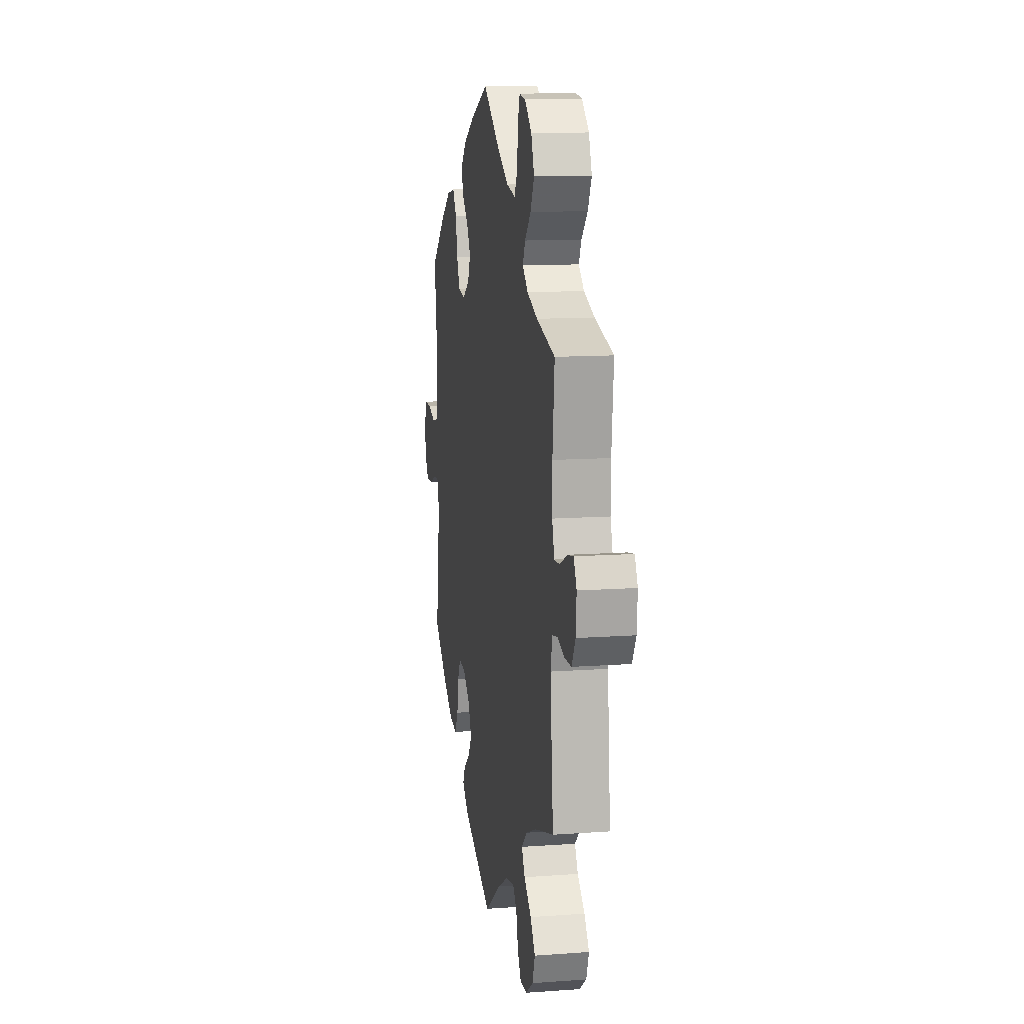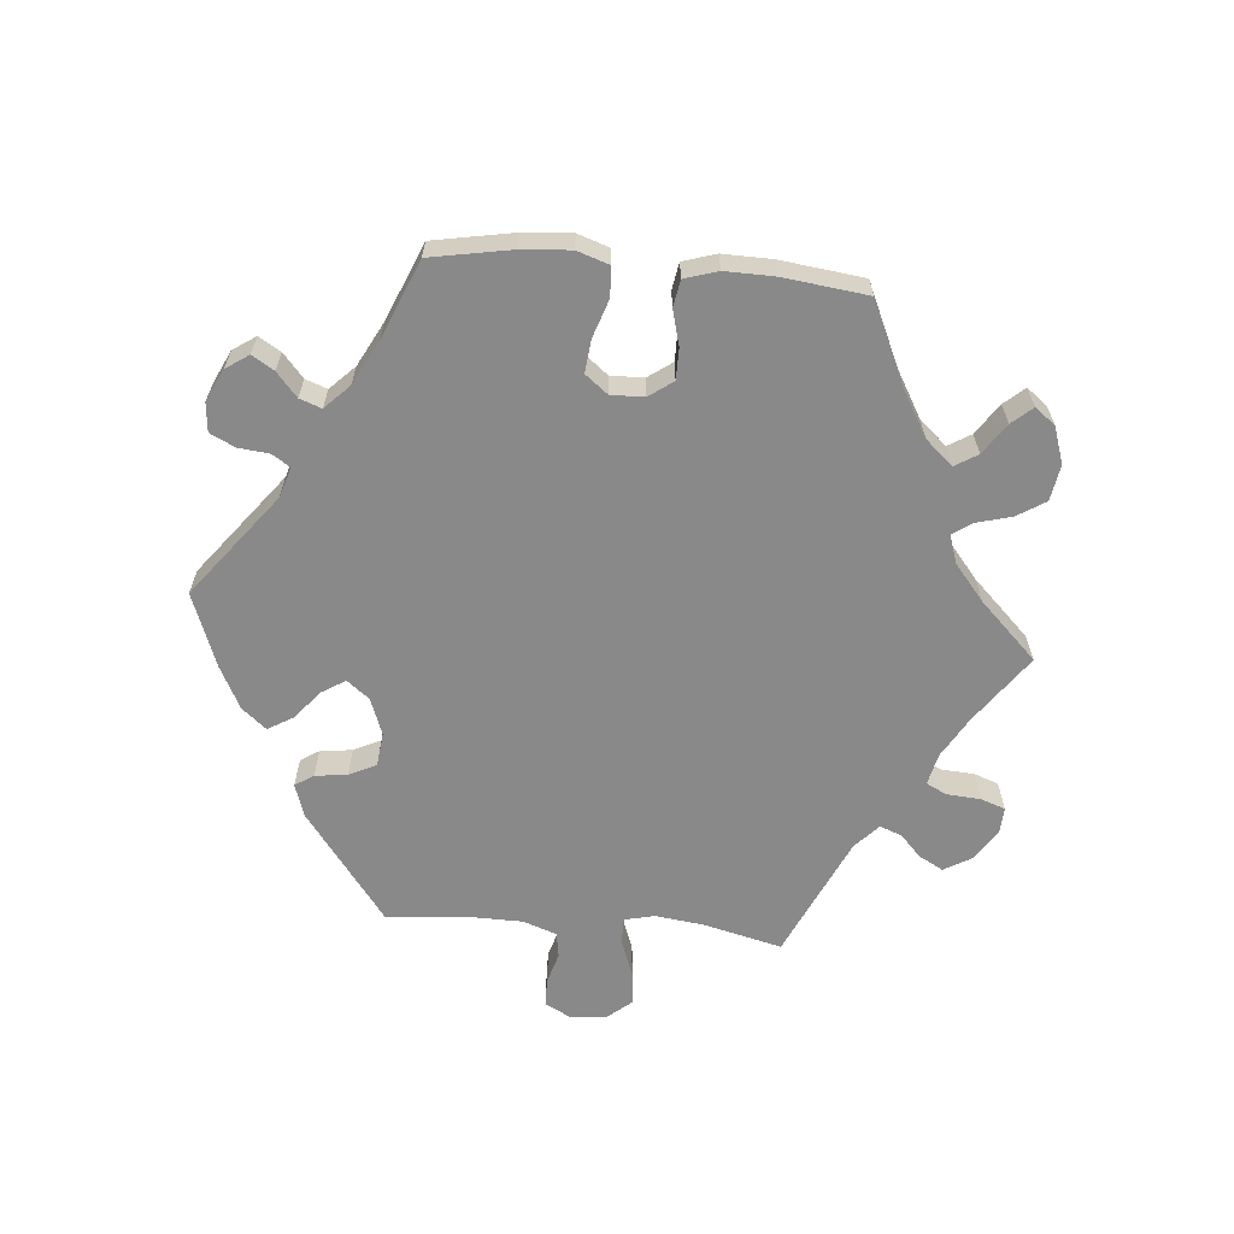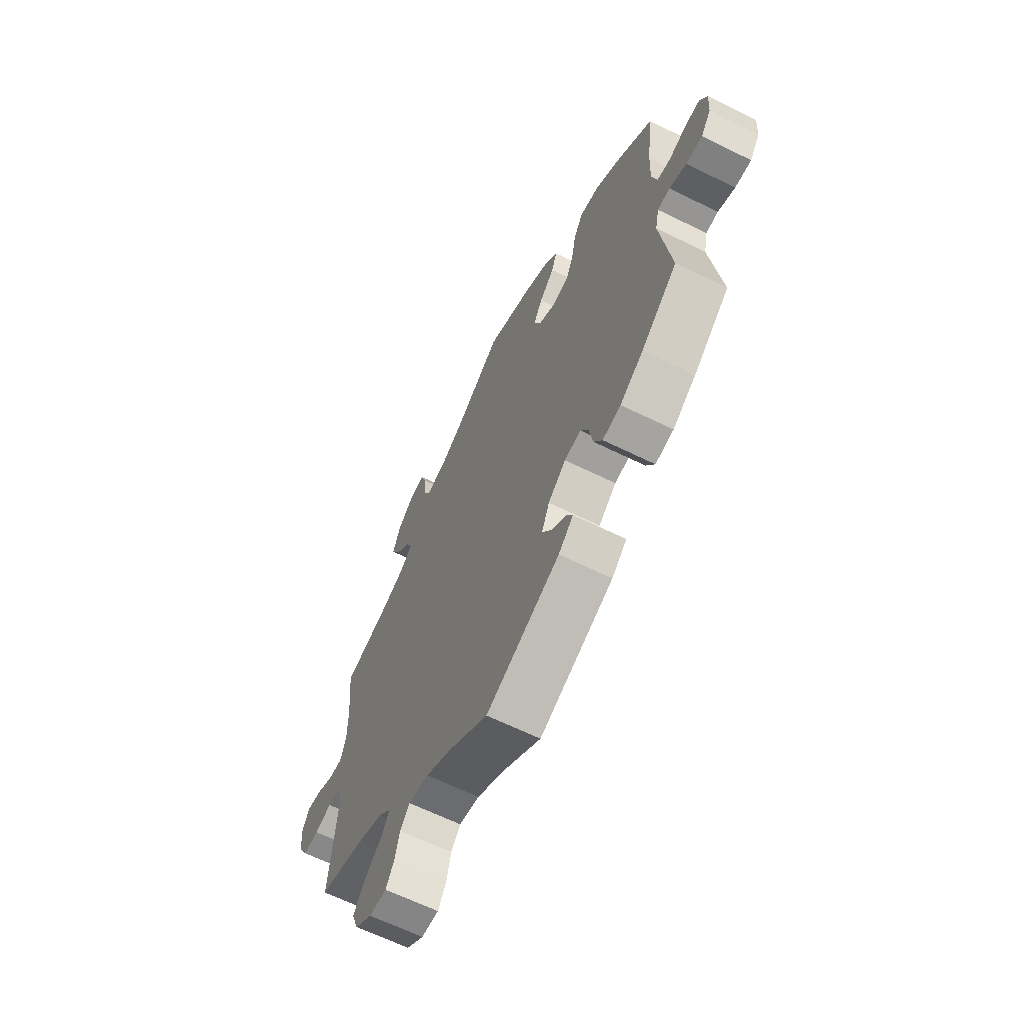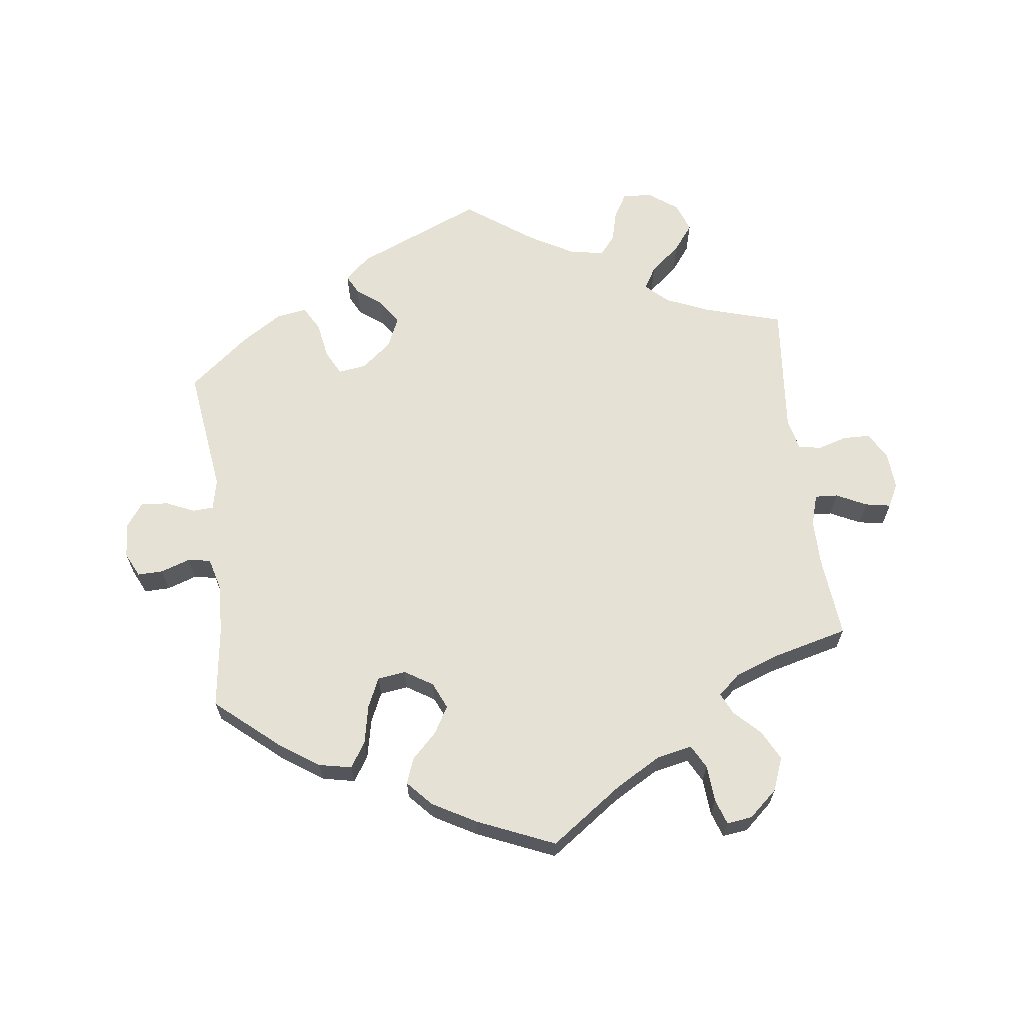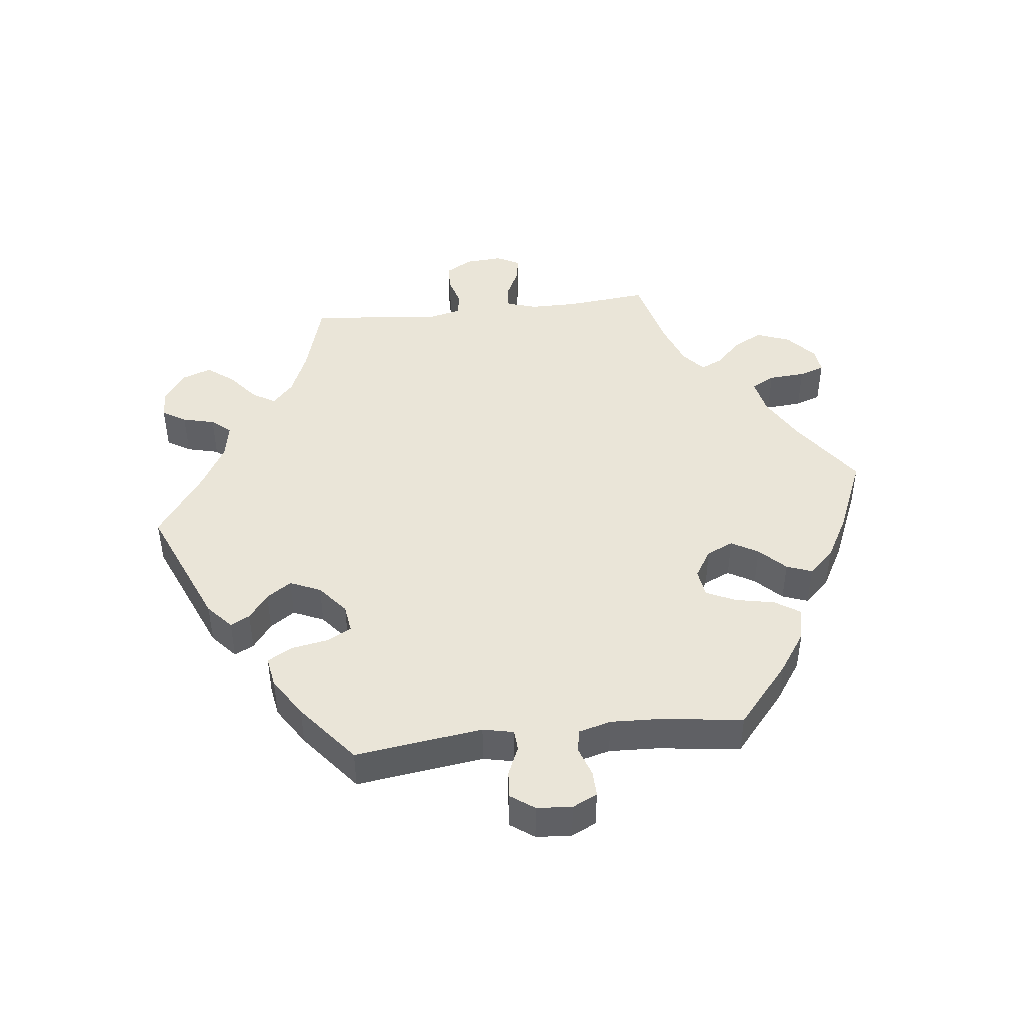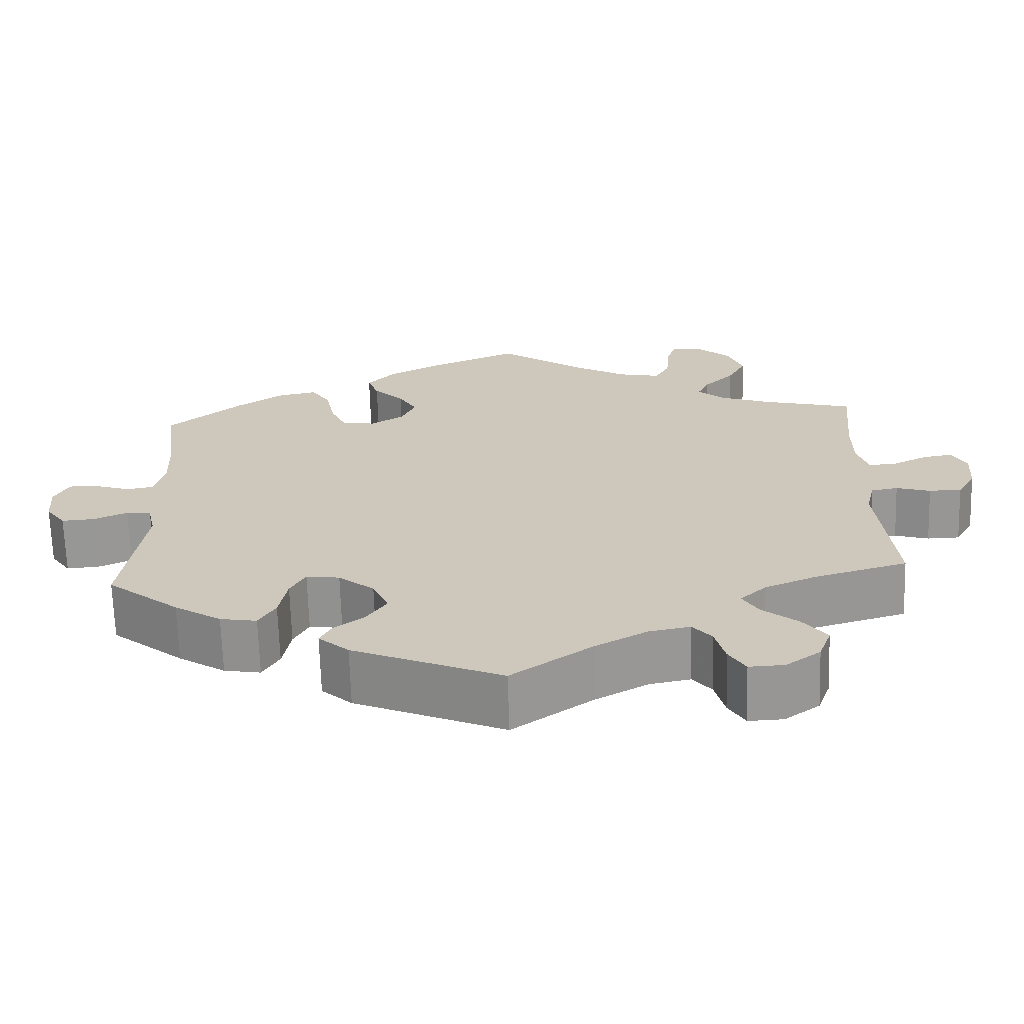
<metadata>
{"format":"obj","ext":"obj","renderer":"f3d","projection":"perspective","resolution":1024,"background":"white","views":[{"elev":12.2,"azim":80.3,"up":"+Z"},{"elev":-63.3,"azim":-35.1,"up":"+Y"},{"elev":-64.1,"azim":-116.4,"up":"+Z"},{"elev":64.9,"azim":-7.1,"up":"+Y"},{"elev":45.2,"azim":-96.5,"up":"+Y"},{"elev":-67.6,"azim":1.7,"up":"+Z"}]}
</metadata>
<code>
v -0.407 0.07 0.368
v -0.347 0.07 0.409
v -0.298 0.07 0.419
v -0.274 0.07 0.382
v -0.262 0.07 0.323
v -0.242 0.07 0.279
v -0.2 0.07 0.273
v -0.158 0.07 0.299
v -0.14 0.07 0.339
v -0.163 0.07 0.379
v -0.201 0.07 0.417
v -0.215 0.07 0.455
v -0.18 0.07 0.493
v -0.115 0.07 0.529
v 0 0.07 0.578
v 0.108 0.07 0.501
v 0.176 0.07 0.462
v 0.229 0.07 0.451
v 0.248 0.07 0.486
v 0.252 0.07 0.541
v 0.265 0.07 0.579
v 0.303 0.07 0.574
v 0.346 0.07 0.536
v 0.365 0.07 0.486
v 0.342 0.07 0.442
v 0.304 0.07 0.404
v 0.289 0.07 0.372
v 0.322 0.07 0.343
v 0.387 0.07 0.319
v 0.501 0.07 0.29
v 0.489 0.07 0.167
v 0.489 0.07 0.097
v 0.503 0.07 0.051
v 0.537 0.07 0.053
v 0.582 0.07 0.075
v 0.62 0.07 0.082
v 0.638 0.07 0.047
v 0.634 0.07 -0.009
v 0.611 0.07 -0.049
v 0.57 0.07 -0.05
v 0.527 0.07 -0.037
v 0.493 0.07 -0.043
v 0.482 0.07 -0.091
v 0.501 0.07 -0.289
v 0.385 0.07 -0.323
v 0.319 0.07 -0.351
v 0.286 0.07 -0.382
v 0.306 0.07 -0.416
v 0.351 0.07 -0.453
v 0.381 0.07 -0.493
v 0.365 0.07 -0.537
v 0.321 0.07 -0.569
v 0.277 0.07 -0.571
v 0.256 0.07 -0.536
v 0.244 0.07 -0.488
v 0.22 0.07 -0.459
v 0.168 0.07 -0.469
v 0.102 0.07 -0.506
v 0.001 0.07 -0.578
v -0.187 0.07 -0.498
v -0.225 0.07 -0.464
v -0.21 0.07 -0.435
v -0.172 0.07 -0.406
v -0.147 0.07 -0.369
v -0.167 0.07 -0.323
v -0.212 0.07 -0.286
v -0.254 0.07 -0.28
v -0.273 0.07 -0.316
v -0.283 0.07 -0.372
v -0.304 0.07 -0.409
v -0.35 0.07 -0.401
v -0.409 0.07 -0.363
v -0.5 0.07 -0.289
v -0.474 0.07 -0.098
v -0.484 0.07 -0.052
v -0.515 0.07 -0.05
v -0.558 0.07 -0.069
v -0.599 0.07 -0.072
v -0.624 0.07 -0.037
v -0.628 0.07 0.016
v -0.61 0.07 0.053
v -0.572 0.07 0.052
v -0.528 0.07 0.037
v -0.494 0.07 0.043
v -0.481 0.07 0.092
v -0.484 0.07 0.166
v -0.5 0.07 0.289
v -0.407 0 0.368
v -0.347 0 0.409
v -0.298 0 0.419
v -0.274 0 0.382
v -0.262 0 0.323
v -0.242 0 0.279
v -0.2 0 0.273
v -0.158 0 0.299
v -0.14 0 0.339
v -0.163 0 0.379
v -0.201 0 0.417
v -0.215 0 0.455
v -0.18 0 0.493
v -0.115 0 0.529
v 0 0 0.578
v 0.108 0 0.501
v 0.176 0 0.462
v 0.229 0 0.451
v 0.248 0 0.486
v 0.252 0 0.541
v 0.265 0 0.579
v 0.303 0 0.574
v 0.346 0 0.536
v 0.365 0 0.486
v 0.342 0 0.442
v 0.304 0 0.404
v 0.289 0 0.372
v 0.322 0 0.343
v 0.387 0 0.319
v 0.501 0 0.29
v 0.489 0 0.167
v 0.489 0 0.097
v 0.503 0 0.051
v 0.537 0 0.053
v 0.582 0 0.075
v 0.62 0 0.082
v 0.638 0 0.047
v 0.634 0 -0.009
v 0.611 0 -0.049
v 0.57 0 -0.05
v 0.527 0 -0.037
v 0.493 0 -0.043
v 0.482 0 -0.091
v 0.501 0 -0.289
v 0.385 0 -0.323
v 0.319 0 -0.351
v 0.286 0 -0.382
v 0.306 0 -0.416
v 0.351 0 -0.453
v 0.381 0 -0.493
v 0.365 0 -0.537
v 0.321 0 -0.569
v 0.277 0 -0.571
v 0.256 0 -0.536
v 0.244 0 -0.488
v 0.22 0 -0.459
v 0.168 0 -0.469
v 0.102 0 -0.506
v 0.001 0 -0.578
v -0.187 0 -0.498
v -0.225 0 -0.464
v -0.21 0 -0.435
v -0.172 0 -0.406
v -0.147 0 -0.369
v -0.167 0 -0.323
v -0.212 0 -0.286
v -0.254 0 -0.28
v -0.273 0 -0.316
v -0.283 0 -0.372
v -0.304 0 -0.409
v -0.35 0 -0.401
v -0.409 0 -0.363
v -0.5 0 -0.289
v -0.474 0 -0.098
v -0.484 0 -0.052
v -0.515 0 -0.05
v -0.558 0 -0.069
v -0.599 0 -0.072
v -0.624 0 -0.037
v -0.628 0 0.016
v -0.61 0 0.053
v -0.572 0 0.052
v -0.528 0 0.037
v -0.494 0 0.043
v -0.481 0 0.092
v -0.484 0 0.166
v -0.5 0 0.289
f 86 87 1 2
f 85 86 2 3
f 84 85 3 4
f 80 81 82 83
f 80 83 84
f 79 80 84
f 76 77 78 79
f 75 76 79 84
f 74 75 84 4
f 68 69 70 71
f 67 68 71 72
f 60 61 62 63
f 58 59 60 63
f 57 58 63 64
f 56 57 64 65
f 52 53 54 55
f 52 55 56
f 51 52 56
f 48 49 50 51
f 47 48 51 56
f 43 44 45
f 42 43 45 46
f 38 39 40 41
f 38 41 42
f 37 38 42
f 34 35 36 37
f 33 34 37 42
f 32 33 42 46
f 29 30 31
f 28 29 31 32
f 27 28 32 46
f 23 24 25 26
f 23 26 27
f 22 23 27
f 19 20 21 22
f 18 19 22 27
f 17 18 27 46
f 13 14 15 16
f 10 11 12 13
f 9 10 13 16
f 8 9 16 17
f 73 74 4 5
f 67 72 73 5
f 66 67 5 6
f 47 56 65 66
f 47 66 6 7
f 17 46 47
f 7 8 17 47
f 89 88 174 173
f 90 89 173 172
f 91 90 172 171
f 170 169 168 167
f 171 170 167
f 171 167 166
f 166 165 164 163
f 171 166 163 162
f 91 171 162 161
f 158 157 156 155
f 159 158 155 154
f 150 149 148 147
f 150 147 146 145
f 151 150 145 144
f 152 151 144 143
f 142 141 140 139
f 143 142 139
f 143 139 138
f 138 137 136 135
f 143 138 135 134
f 132 131 130
f 133 132 130 129
f 128 127 126 125
f 129 128 125
f 129 125 124
f 124 123 122 121
f 129 124 121 120
f 133 129 120 119
f 118 117 116
f 119 118 116 115
f 133 119 115 114
f 113 112 111 110
f 114 113 110
f 114 110 109
f 109 108 107 106
f 114 109 106 105
f 133 114 105 104
f 103 102 101 100
f 100 99 98 97
f 103 100 97 96
f 104 103 96 95
f 92 91 161 160
f 92 160 159 154
f 93 92 154 153
f 153 152 143 134
f 94 93 153 134
f 134 133 104
f 134 104 95 94
f 1 88 89 2
f 2 89 90 3
f 3 90 91 4
f 4 91 92 5
f 5 92 93 6
f 6 93 94 7
f 7 94 95 8
f 8 95 96 9
f 9 96 97 10
f 10 97 98 11
f 11 98 99 12
f 12 99 100 13
f 13 100 101 14
f 14 101 102 15
f 15 102 103 16
f 16 103 104 17
f 17 104 105 18
f 18 105 106 19
f 19 106 107 20
f 20 107 108 21
f 21 108 109 22
f 22 109 110 23
f 23 110 111 24
f 24 111 112 25
f 25 112 113 26
f 26 113 114 27
f 27 114 115 28
f 28 115 116 29
f 29 116 117 30
f 30 117 118 31
f 31 118 119 32
f 32 119 120 33
f 33 120 121 34
f 34 121 122 35
f 35 122 123 36
f 36 123 124 37
f 37 124 125 38
f 38 125 126 39
f 39 126 127 40
f 40 127 128 41
f 41 128 129 42
f 42 129 130 43
f 43 130 131 44
f 44 131 132 45
f 45 132 133 46
f 46 133 134 47
f 47 134 135 48
f 48 135 136 49
f 49 136 137 50
f 50 137 138 51
f 51 138 139 52
f 52 139 140 53
f 53 140 141 54
f 54 141 142 55
f 55 142 143 56
f 56 143 144 57
f 57 144 145 58
f 58 145 146 59
f 59 146 147 60
f 60 147 148 61
f 61 148 149 62
f 62 149 150 63
f 63 150 151 64
f 64 151 152 65
f 65 152 153 66
f 66 153 154 67
f 67 154 155 68
f 68 155 156 69
f 69 156 157 70
f 70 157 158 71
f 71 158 159 72
f 72 159 160 73
f 73 160 161 74
f 74 161 162 75
f 75 162 163 76
f 76 163 164 77
f 77 164 165 78
f 78 165 166 79
f 79 166 167 80
f 80 167 168 81
f 81 168 169 82
f 82 169 170 83
f 83 170 171 84
f 84 171 172 85
f 85 172 173 86
f 86 173 174 87
f 87 174 88 1

</code>
